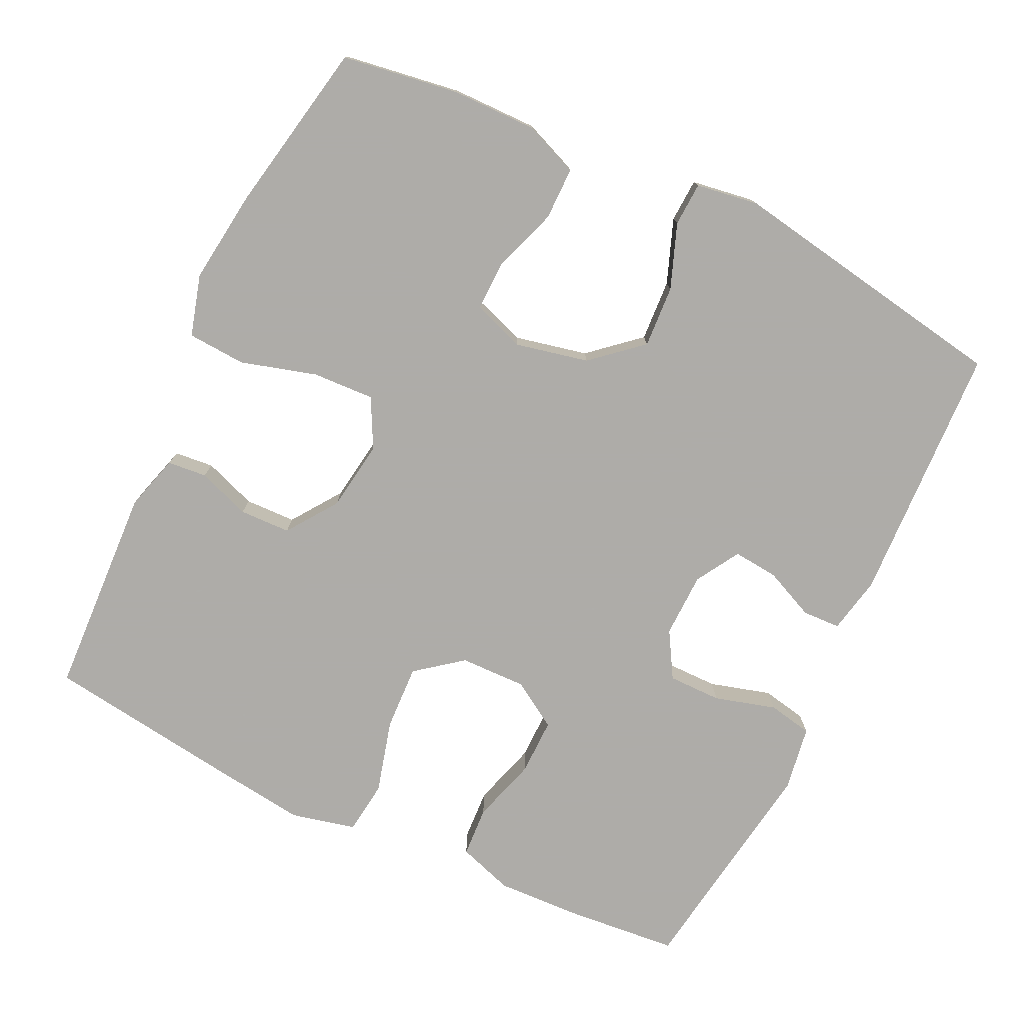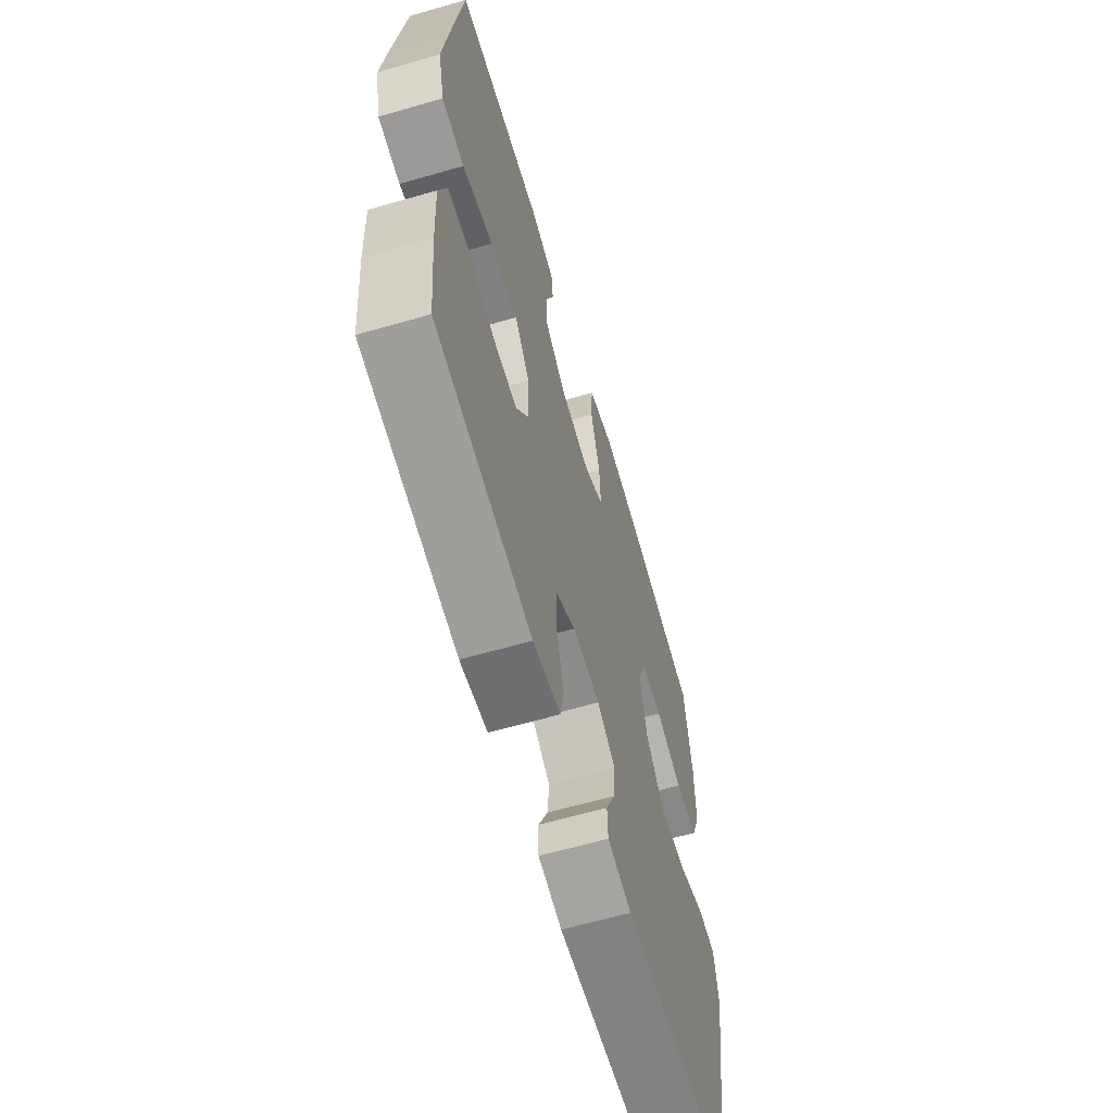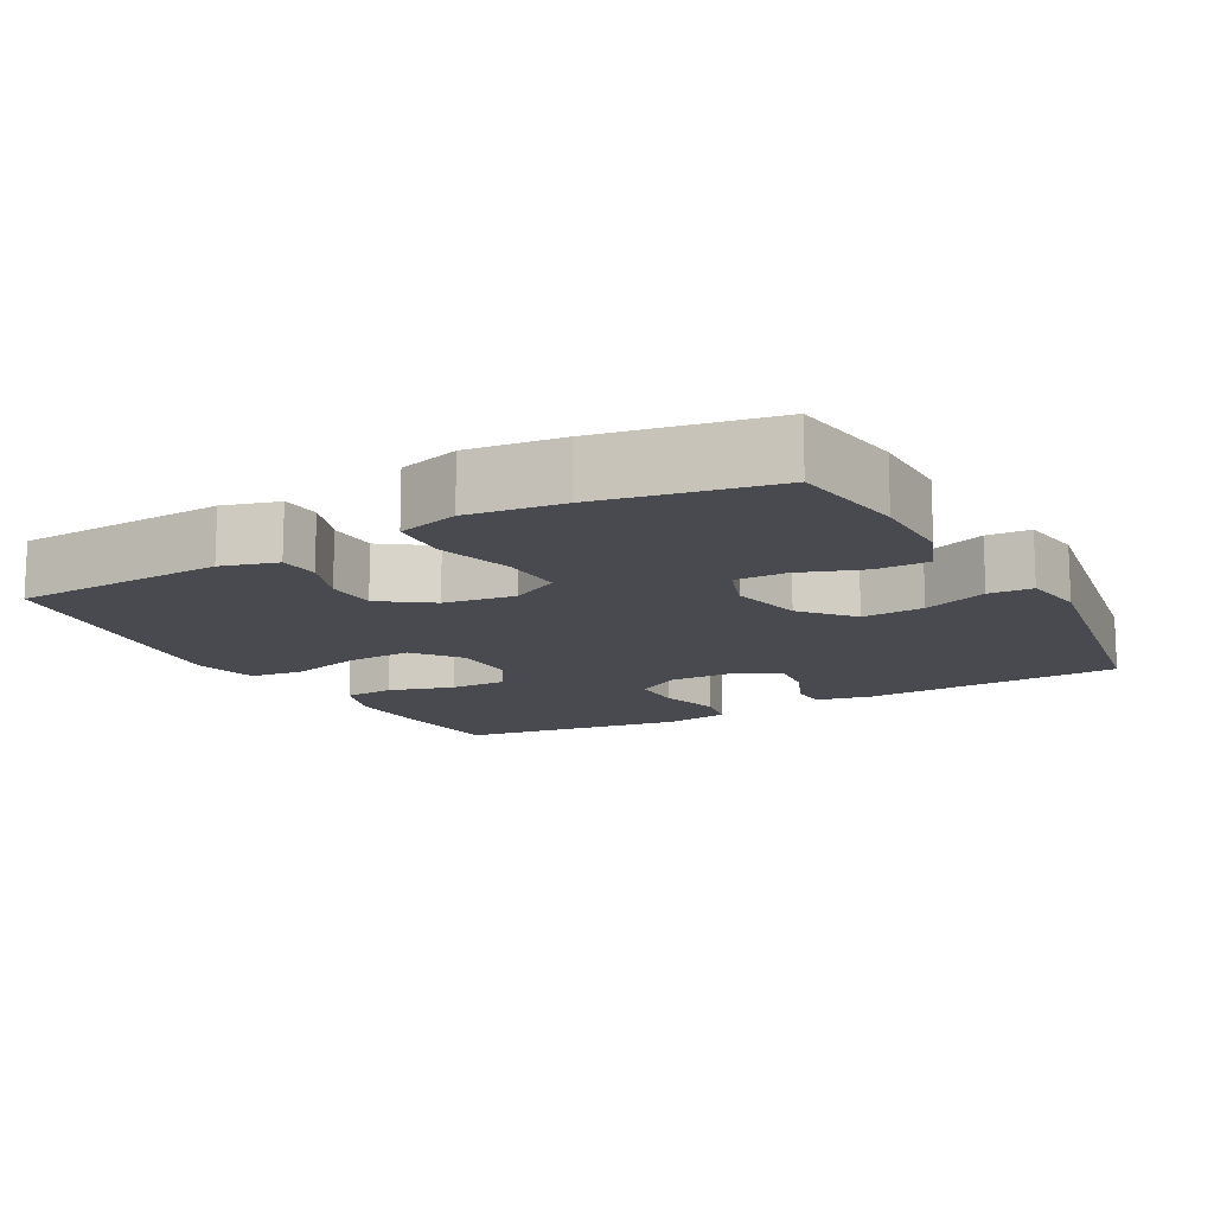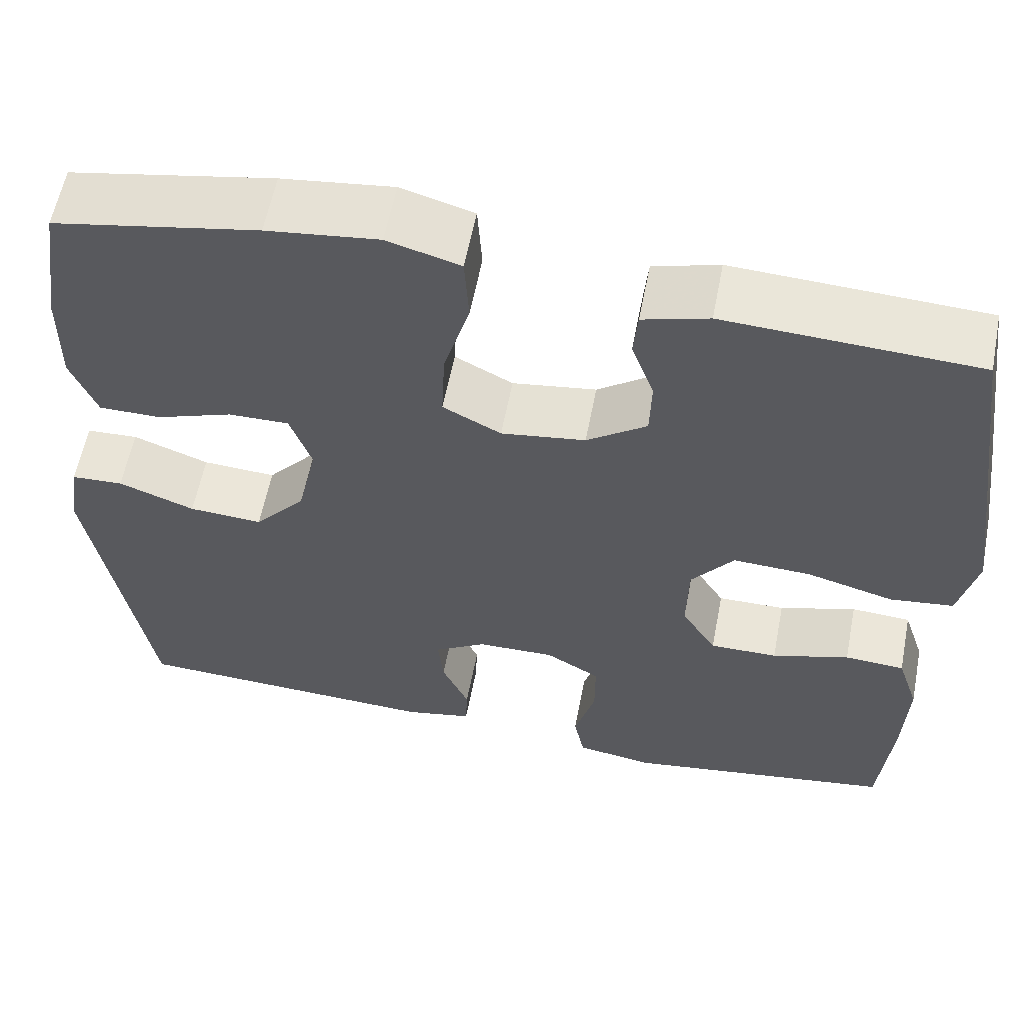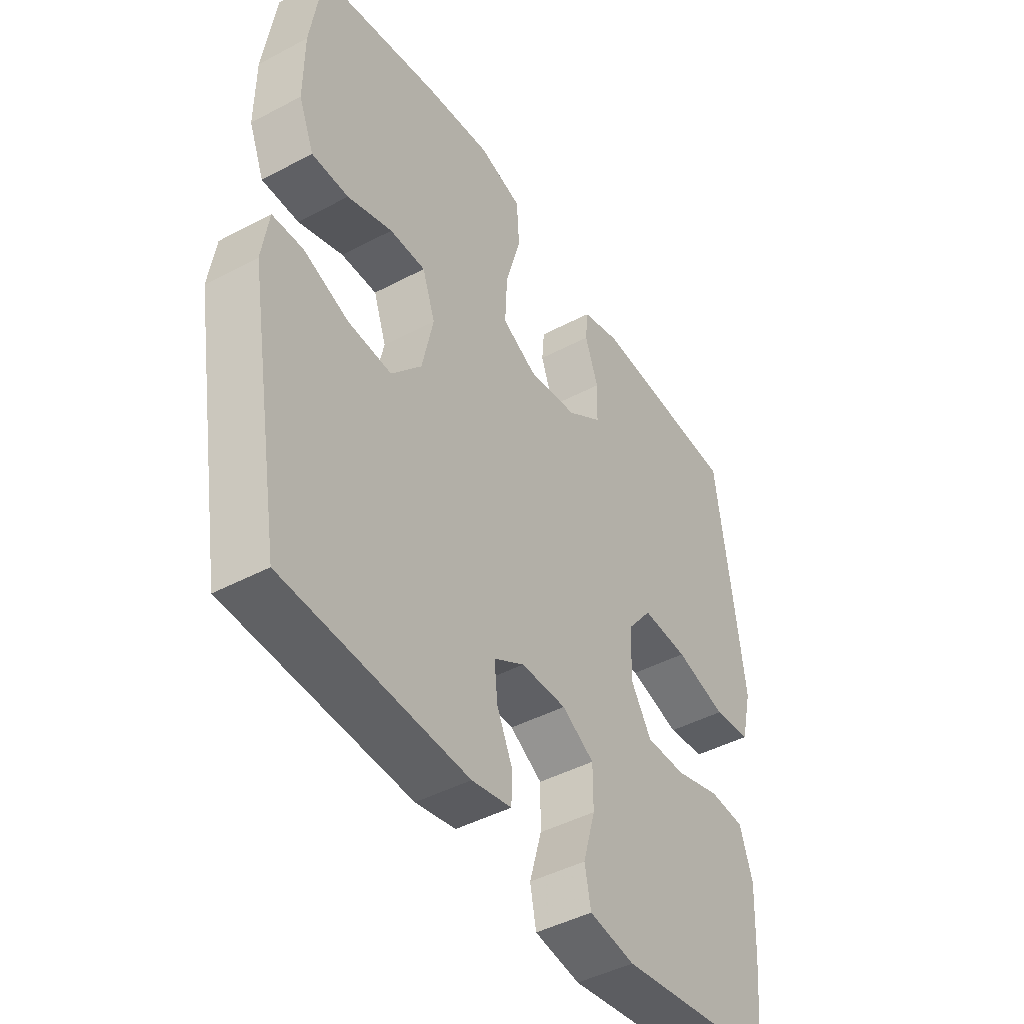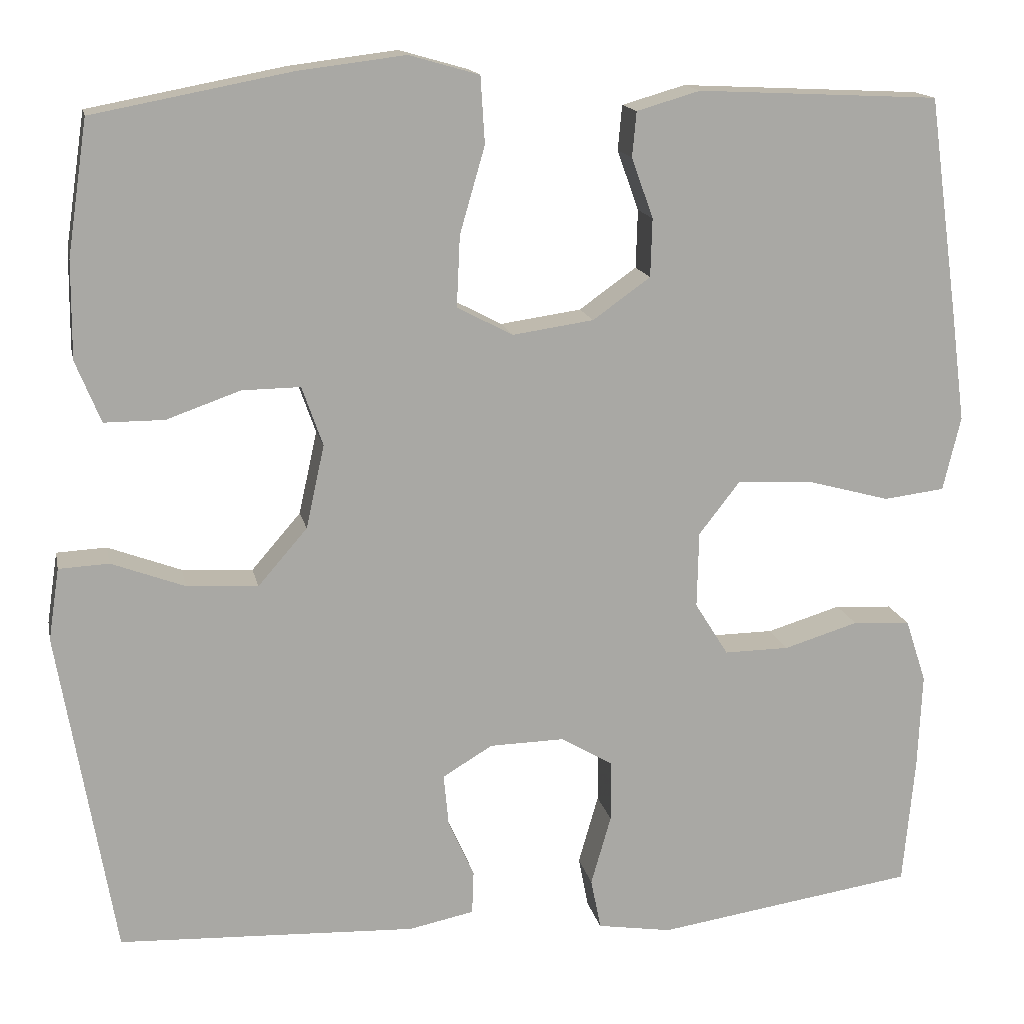
<metadata>
{"format":"obj","ext":"obj","renderer":"f3d","projection":"perspective","resolution":1024,"background":"white","views":[{"elev":-77.0,"azim":64.5,"up":"+Y"},{"elev":-62.9,"azim":-73.7,"up":"+Z"},{"elev":-13.5,"azim":28.9,"up":"+Y"},{"elev":58.7,"azim":-169.1,"up":"+Z"},{"elev":-44.7,"azim":121.7,"up":"+Z"},{"elev":15.1,"azim":168.5,"up":"+Z"}]}
</metadata>
<code>
v 0.5 0.07 -0.5
v 0.143 0.07 -0.515
v 0.065 0.07 -0.499
v 0.063 0.07 -0.447
v 0.094 0.07 -0.378
v 0.1 0.07 -0.316
v 0.04 0.07 -0.28
v -0.049 0.07 -0.278
v -0.112 0.07 -0.315
v -0.112 0.07 -0.388
v -0.088 0.07 -0.472
v -0.1 0.07 -0.533
v -0.189 0.07 -0.547
v -0.5 0.07 -0.5
v -0.514 0.07 -0.347
v -0.519 0.07 -0.231
v -0.494 0.07 -0.155
v -0.425 0.07 -0.151
v -0.336 0.07 -0.178
v -0.258 0.07 -0.179
v -0.218 0.07 -0.115
v -0.22 0.07 -0.024
v -0.269 0.07 0.039
v -0.359 0.07 0.035
v -0.459 0.07 0.008
v -0.532 0.07 0.017
v -0.553 0.07 0.106
v -0.536 0.07 0.238
v -0.5 0.07 0.5
v -0.21 0.07 0.514
v -0.134 0.07 0.492
v -0.129 0.07 0.438
v -0.155 0.07 0.366
v -0.153 0.07 0.296
v -0.084 0.07 0.247
v 0.013 0.07 0.233
v 0.08 0.07 0.268
v 0.076 0.07 0.353
v 0.046 0.07 0.457
v 0.051 0.07 0.537
v 0.135 0.07 0.561
v 0.264 0.07 0.545
v 0.5 0.07 0.5
v 0.524 0.07 0.34
v 0.525 0.07 0.223
v 0.495 0.07 0.149
v 0.423 0.07 0.149
v 0.335 0.07 0.18
v 0.265 0.07 0.181
v 0.24 0.07 0.11
v 0.262 0.07 0.01
v 0.321 0.07 -0.058
v 0.406 0.07 -0.053
v 0.494 0.07 -0.02
v 0.554 0.07 -0.023
v 0.567 0.07 -0.109
v 0.5 0 -0.5
v 0.143 0 -0.515
v 0.065 0 -0.499
v 0.063 0 -0.447
v 0.094 0 -0.378
v 0.1 0 -0.316
v 0.04 0 -0.28
v -0.049 0 -0.278
v -0.112 0 -0.315
v -0.112 0 -0.388
v -0.088 0 -0.472
v -0.1 0 -0.533
v -0.189 0 -0.547
v -0.5 0 -0.5
v -0.514 0 -0.347
v -0.519 0 -0.231
v -0.494 0 -0.155
v -0.425 0 -0.151
v -0.336 0 -0.178
v -0.258 0 -0.179
v -0.218 0 -0.115
v -0.22 0 -0.024
v -0.269 0 0.039
v -0.359 0 0.035
v -0.459 0 0.008
v -0.532 0 0.017
v -0.553 0 0.106
v -0.536 0 0.238
v -0.5 0 0.5
v -0.21 0 0.514
v -0.134 0 0.492
v -0.129 0 0.438
v -0.155 0 0.366
v -0.153 0 0.296
v -0.084 0 0.247
v 0.013 0 0.233
v 0.08 0 0.268
v 0.076 0 0.353
v 0.046 0 0.457
v 0.051 0 0.537
v 0.135 0 0.561
v 0.264 0 0.545
v 0.5 0 0.5
v 0.524 0 0.34
v 0.525 0 0.223
v 0.495 0 0.149
v 0.423 0 0.149
v 0.335 0 0.18
v 0.265 0 0.181
v 0.24 0 0.11
v 0.262 0 0.01
v 0.321 0 -0.058
v 0.406 0 -0.053
v 0.494 0 -0.02
v 0.554 0 -0.023
v 0.567 0 -0.109
f 53 54 55 56
f 52 53 56 1
f 51 52 1 2
f 50 51 2 3
f 45 46 47 48
f 45 48 49
f 44 45 49
f 43 44 49
f 42 43 49
f 41 42 49 50
f 38 39 40 41
f 37 38 41 50
f 30 31 32 33
f 30 33 34
f 29 30 34
f 28 29 34 35
f 24 25 26 27
f 23 24 27 28
f 16 17 18 19
f 16 19 20
f 15 16 20
f 14 15 20
f 13 14 20
f 10 11 12 13
f 9 10 13 20
f 8 9 20 21
f 3 4 5
f 50 3 5
f 50 5 6
f 36 37 50 6
f 23 28 35 36
f 22 23 36 6
f 7 8 21 22
f 6 7 22
f 112 111 110 109
f 57 112 109 108
f 58 57 108 107
f 59 58 107 106
f 104 103 102 101
f 105 104 101
f 105 101 100
f 105 100 99
f 105 99 98
f 106 105 98 97
f 97 96 95 94
f 106 97 94 93
f 89 88 87 86
f 90 89 86
f 90 86 85
f 91 90 85 84
f 83 82 81 80
f 84 83 80 79
f 75 74 73 72
f 76 75 72
f 76 72 71
f 76 71 70
f 76 70 69
f 69 68 67 66
f 76 69 66 65
f 77 76 65 64
f 61 60 59
f 61 59 106
f 62 61 106
f 62 106 93 92
f 92 91 84 79
f 62 92 79 78
f 78 77 64 63
f 78 63 62
f 1 57 58 2
f 2 58 59 3
f 3 59 60 4
f 4 60 61 5
f 5 61 62 6
f 6 62 63 7
f 7 63 64 8
f 8 64 65 9
f 9 65 66 10
f 10 66 67 11
f 11 67 68 12
f 12 68 69 13
f 13 69 70 14
f 14 70 71 15
f 15 71 72 16
f 16 72 73 17
f 17 73 74 18
f 18 74 75 19
f 19 75 76 20
f 20 76 77 21
f 21 77 78 22
f 22 78 79 23
f 23 79 80 24
f 24 80 81 25
f 25 81 82 26
f 26 82 83 27
f 27 83 84 28
f 28 84 85 29
f 29 85 86 30
f 30 86 87 31
f 31 87 88 32
f 32 88 89 33
f 33 89 90 34
f 34 90 91 35
f 35 91 92 36
f 36 92 93 37
f 37 93 94 38
f 38 94 95 39
f 39 95 96 40
f 40 96 97 41
f 41 97 98 42
f 42 98 99 43
f 43 99 100 44
f 44 100 101 45
f 45 101 102 46
f 46 102 103 47
f 47 103 104 48
f 48 104 105 49
f 49 105 106 50
f 50 106 107 51
f 51 107 108 52
f 52 108 109 53
f 53 109 110 54
f 54 110 111 55
f 55 111 112 56
f 56 112 57 1

</code>
